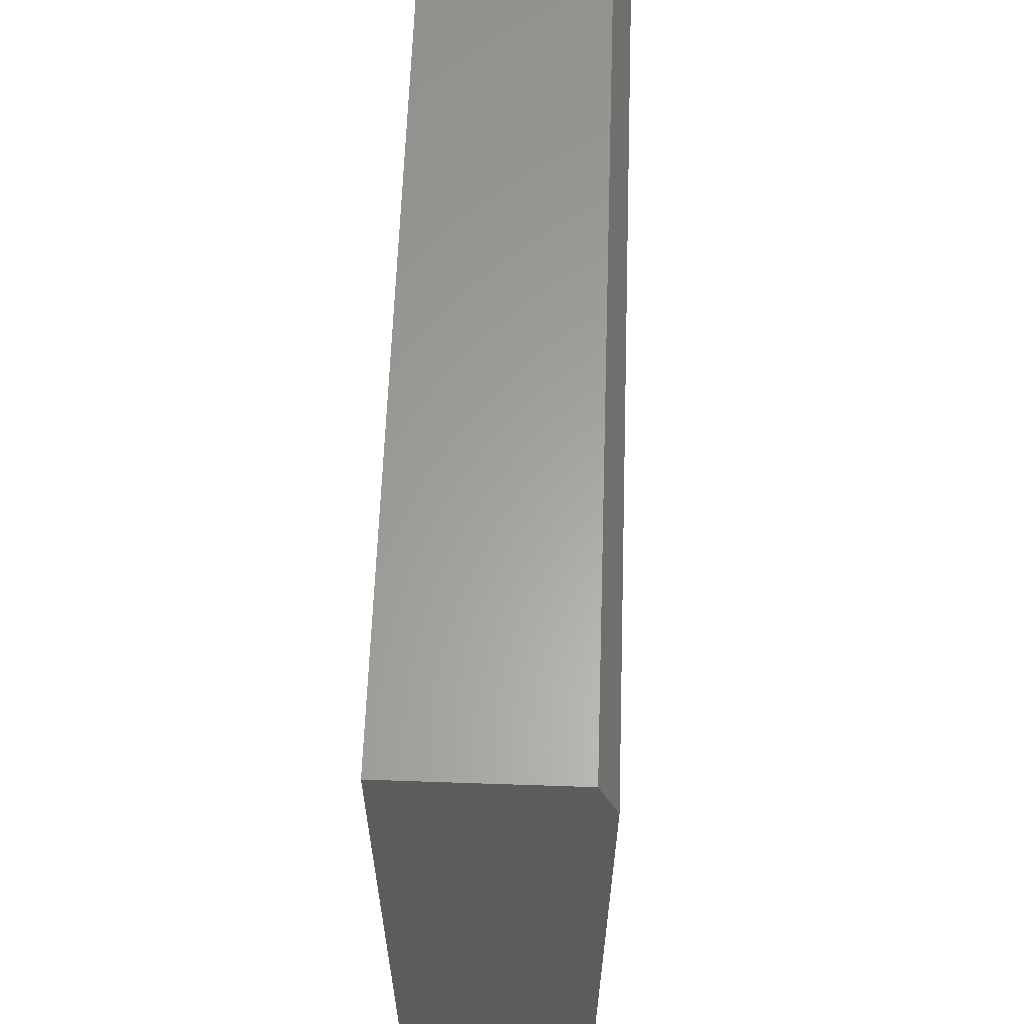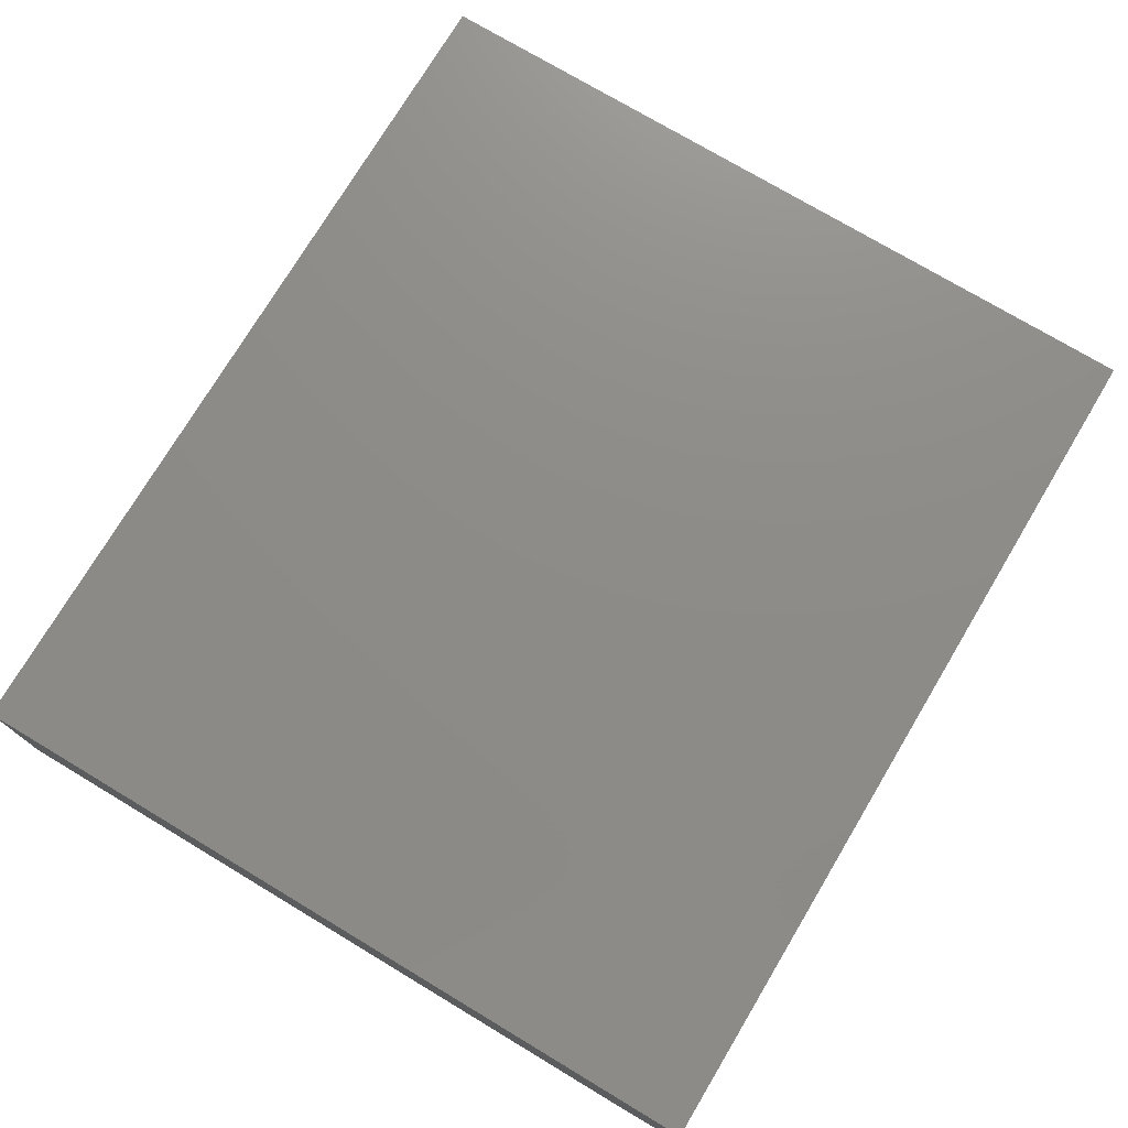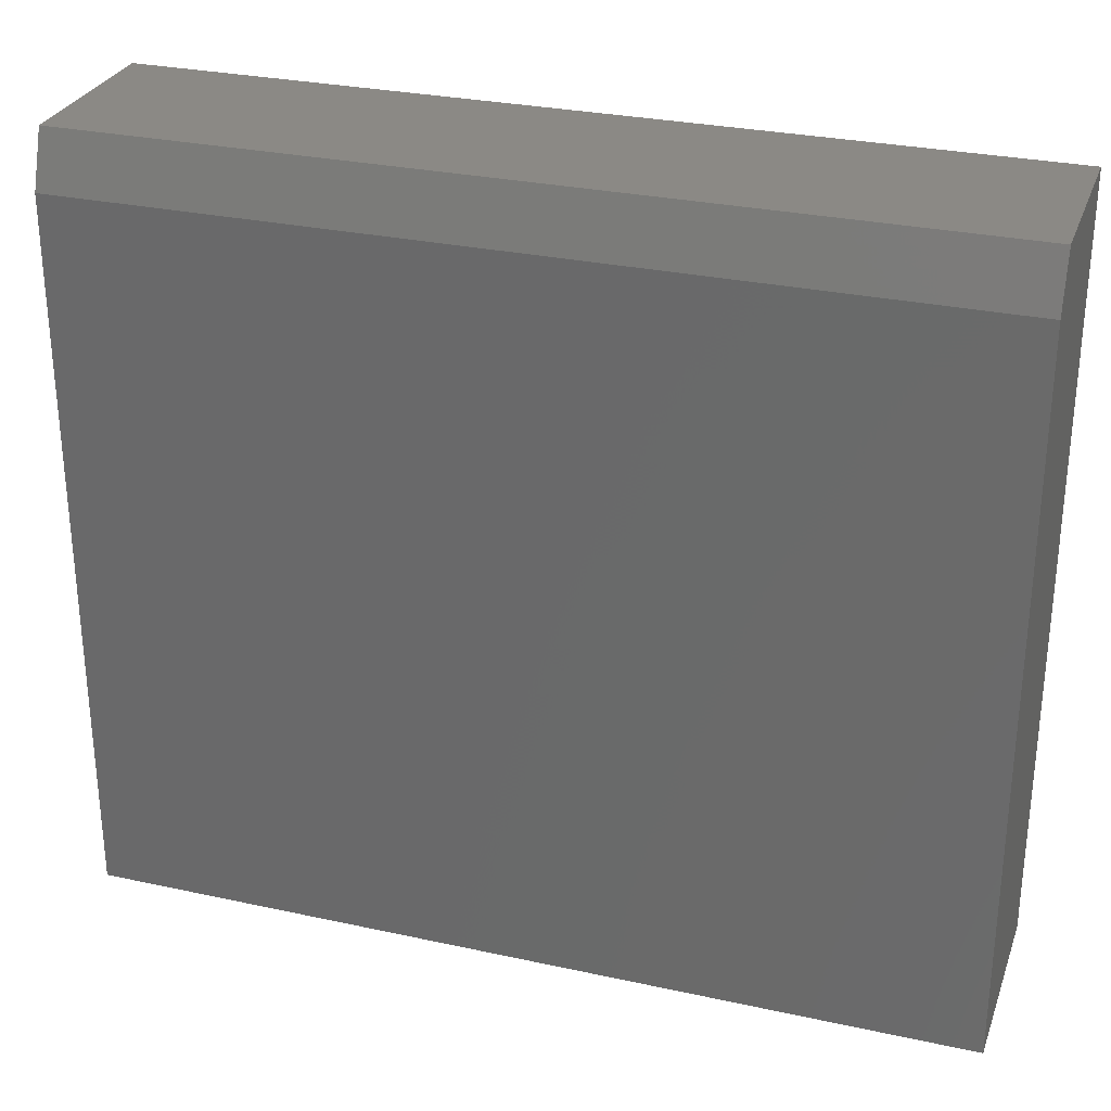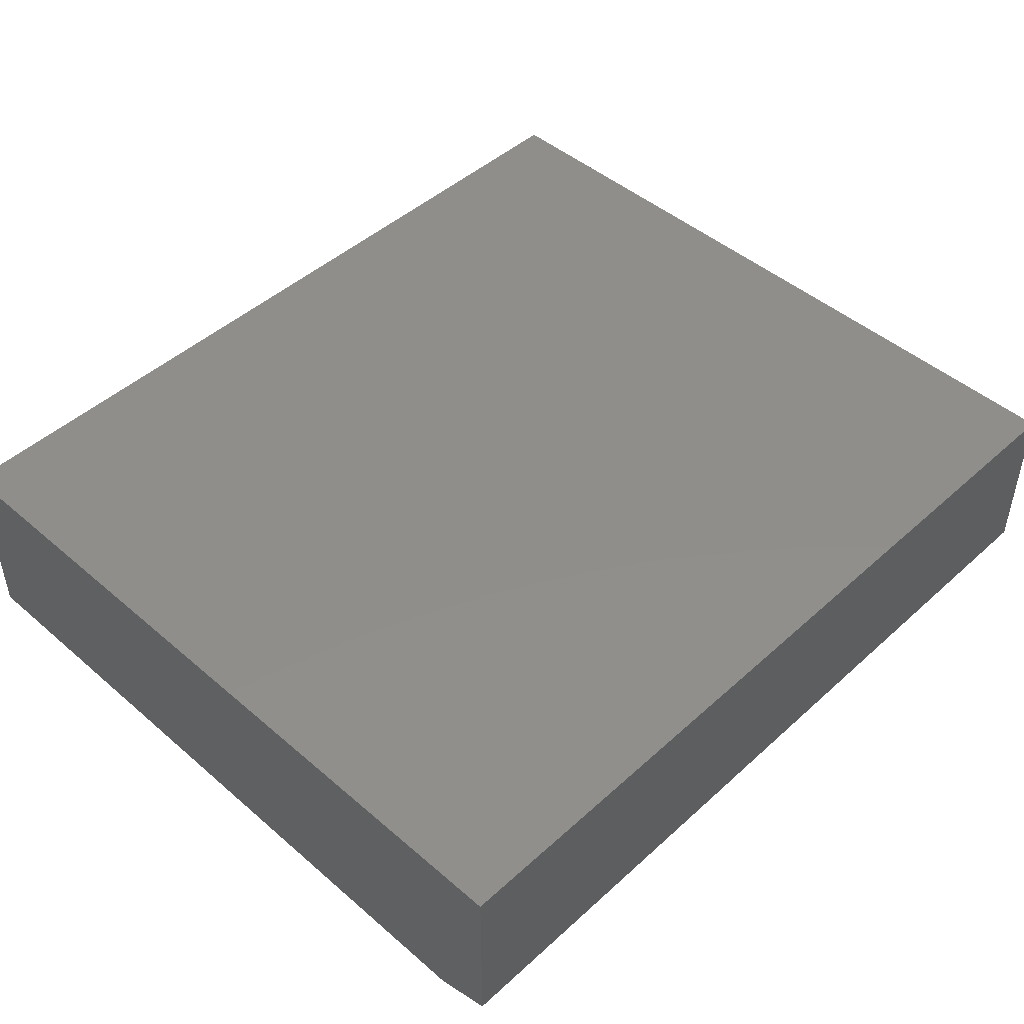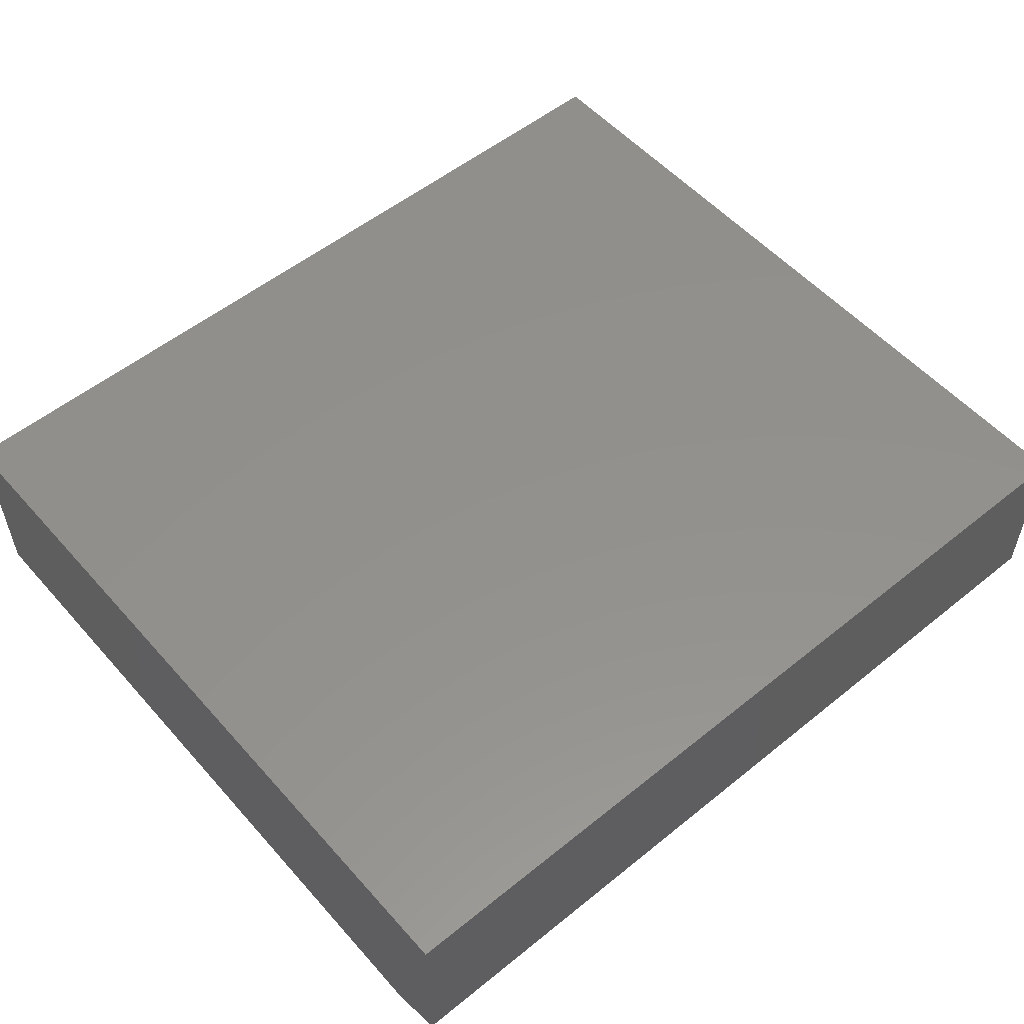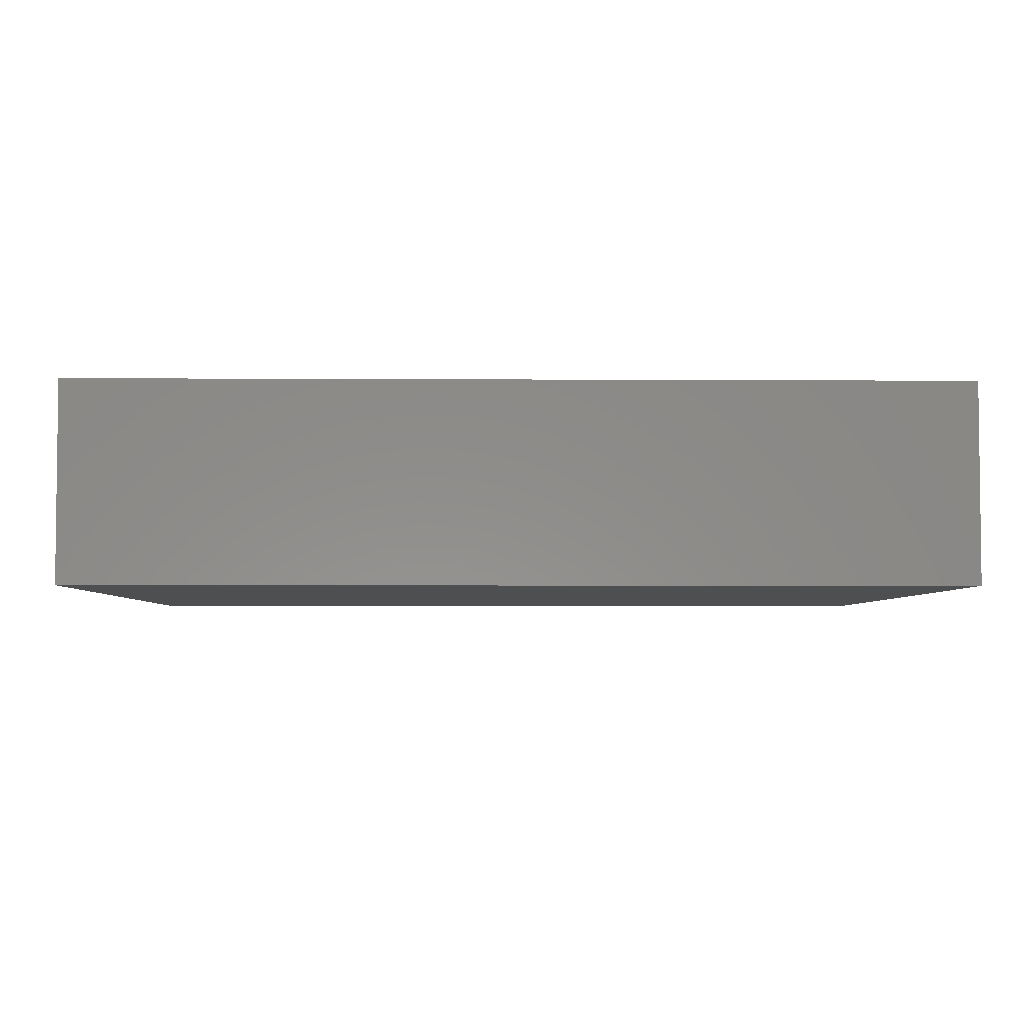
<metadata>
{"format":"stl","ext":"stl","renderer":"f3d","projection":"perspective","resolution":1024,"background":"white","views":[{"elev":61.9,"azim":-88.0,"up":"+Z"},{"elev":75.1,"azim":-59.1,"up":"+Y"},{"elev":29.0,"azim":18.0,"up":"+Z"},{"elev":46.7,"azim":-45.7,"up":"+Y"},{"elev":54.3,"azim":-40.6,"up":"+Y"},{"elev":-4.2,"azim":178.8,"up":"+Y"}]}
</metadata>
<code>
# stl→obj: 10 verts, 16 faces
v -0.75 -0.3359 -0.6641
v 0.75 -0.3359 -0.6641
v -0.75 -0.3359 0.5685
v 0.75 -0.3359 0.5685
v -0.75 0 -0.6641
v -0.75 1.473e-16 0.6623
v -0.75 -0.3047 0.6623
v 0.75 -0.3047 0.6623
v 0.75 3.138e-16 0.6623
v 0.75 1.665e-16 -0.6641
f 1 2 3
f 3 2 4
f 5 1 6
f 6 1 3
f 6 3 7
f 8 9 7
f 7 9 6
f 2 10 4
f 4 10 9
f 4 9 8
f 3 4 7
f 7 4 8
f 5 6 10
f 10 6 9
f 1 5 2
f 2 5 10

</code>
